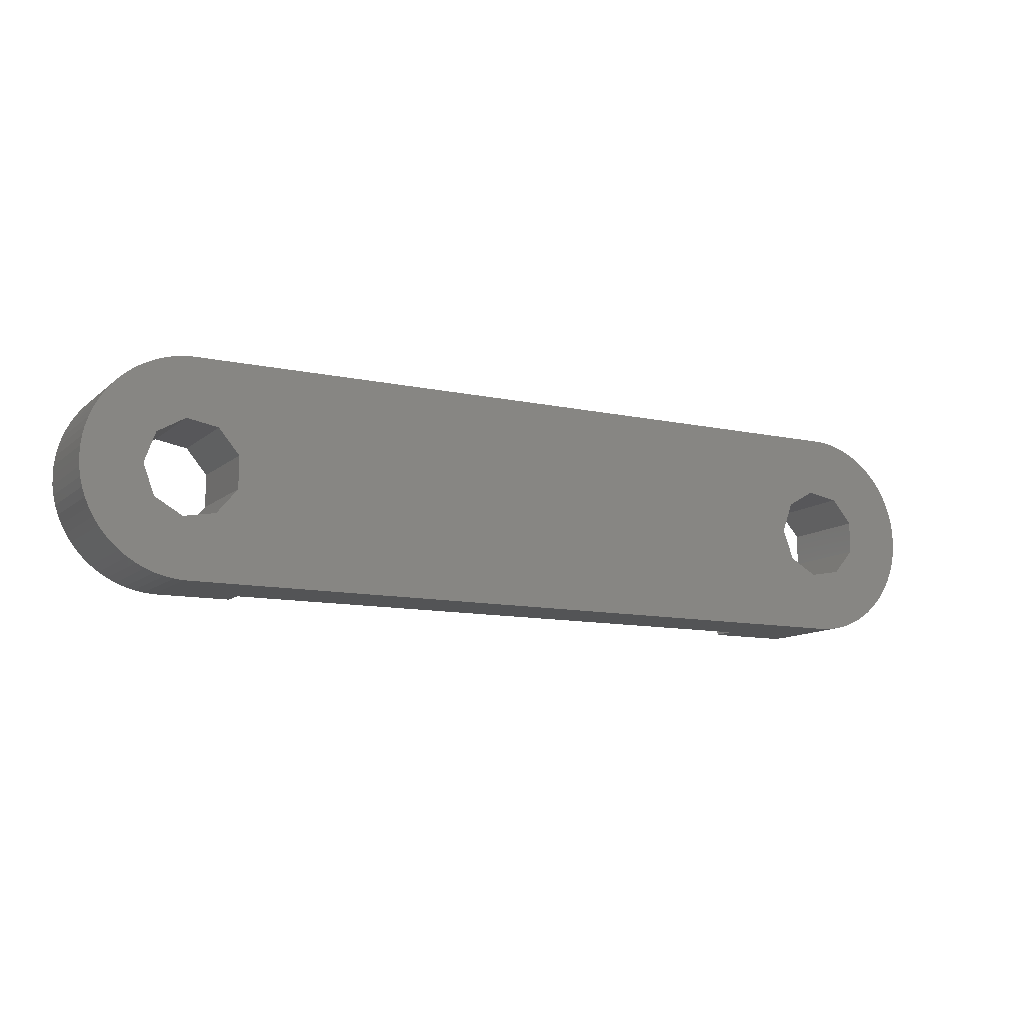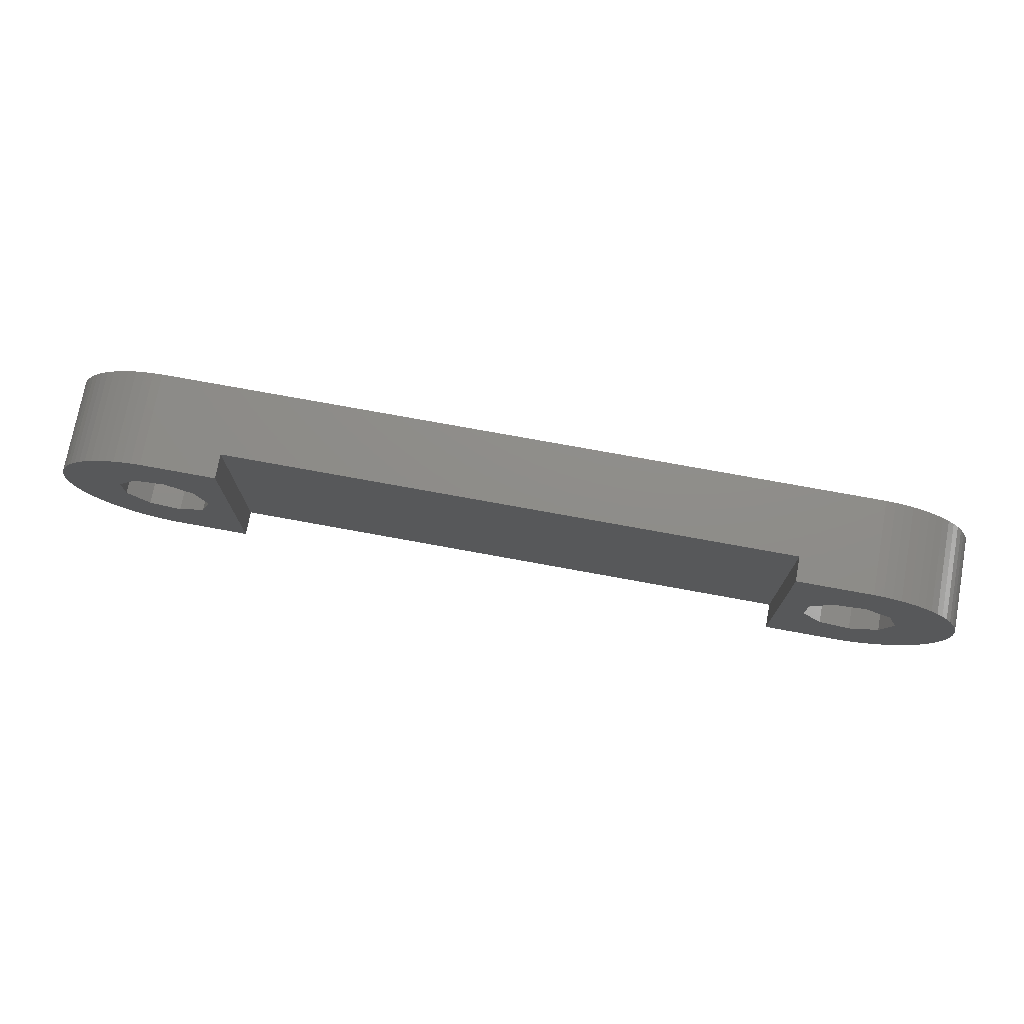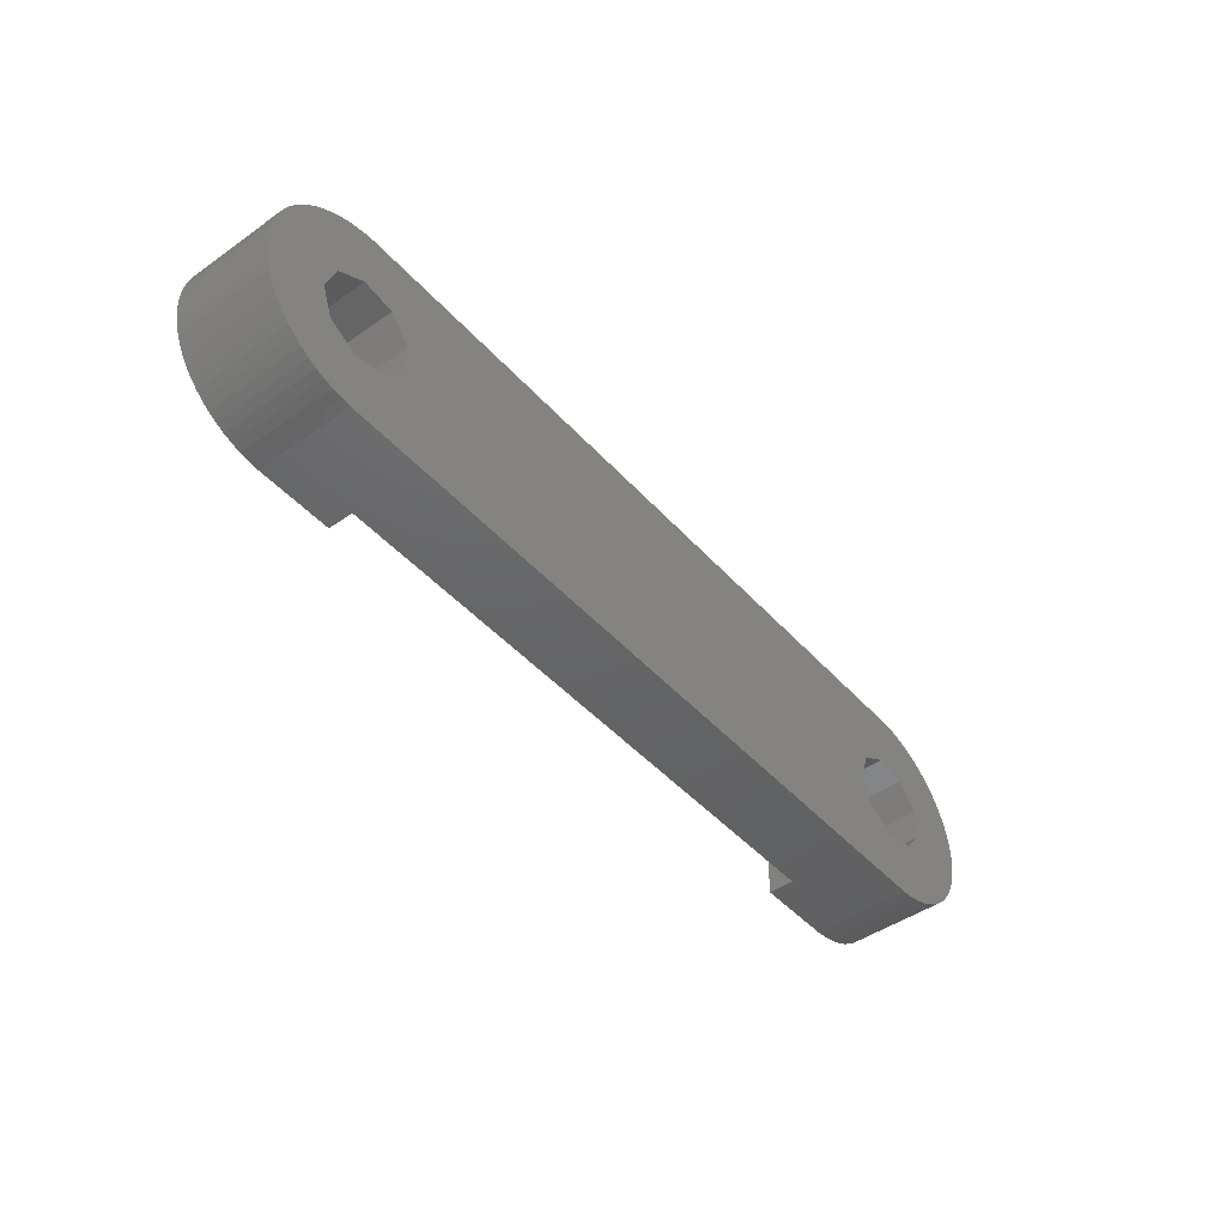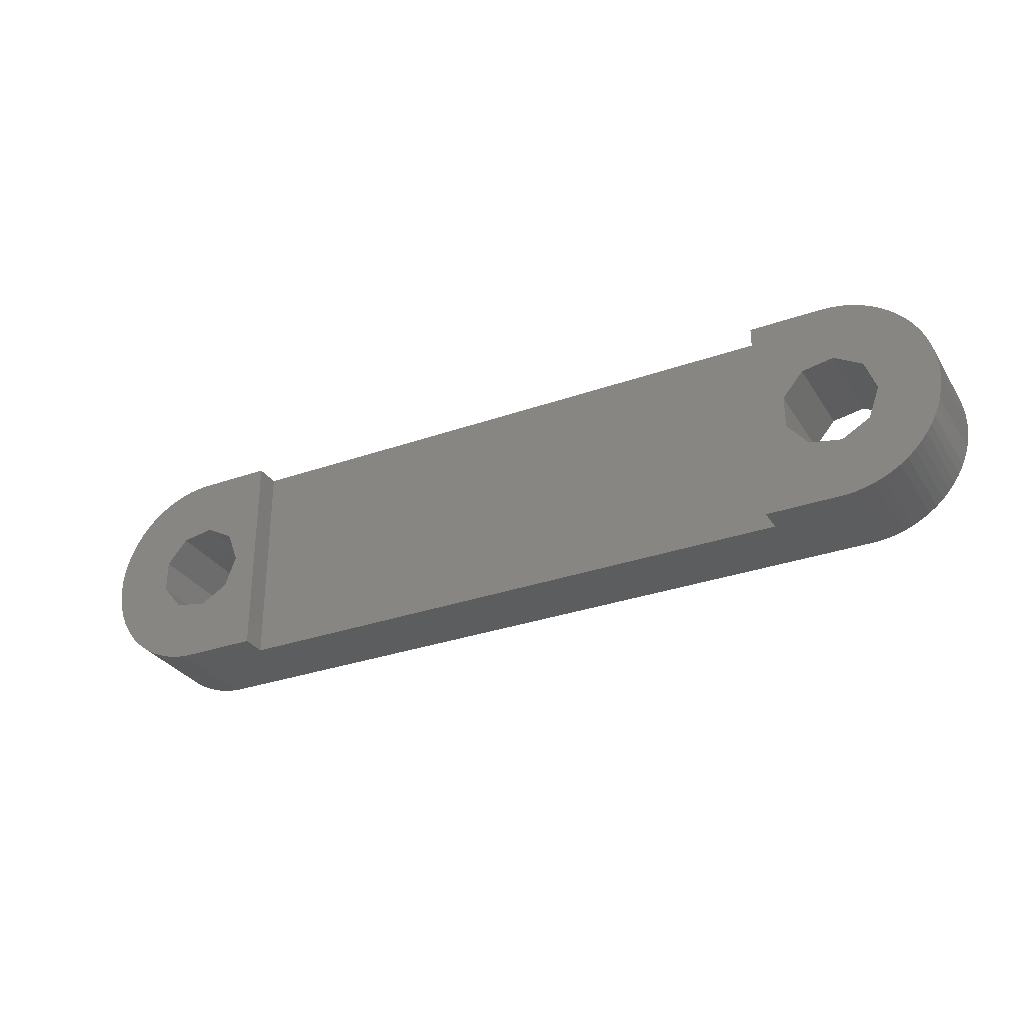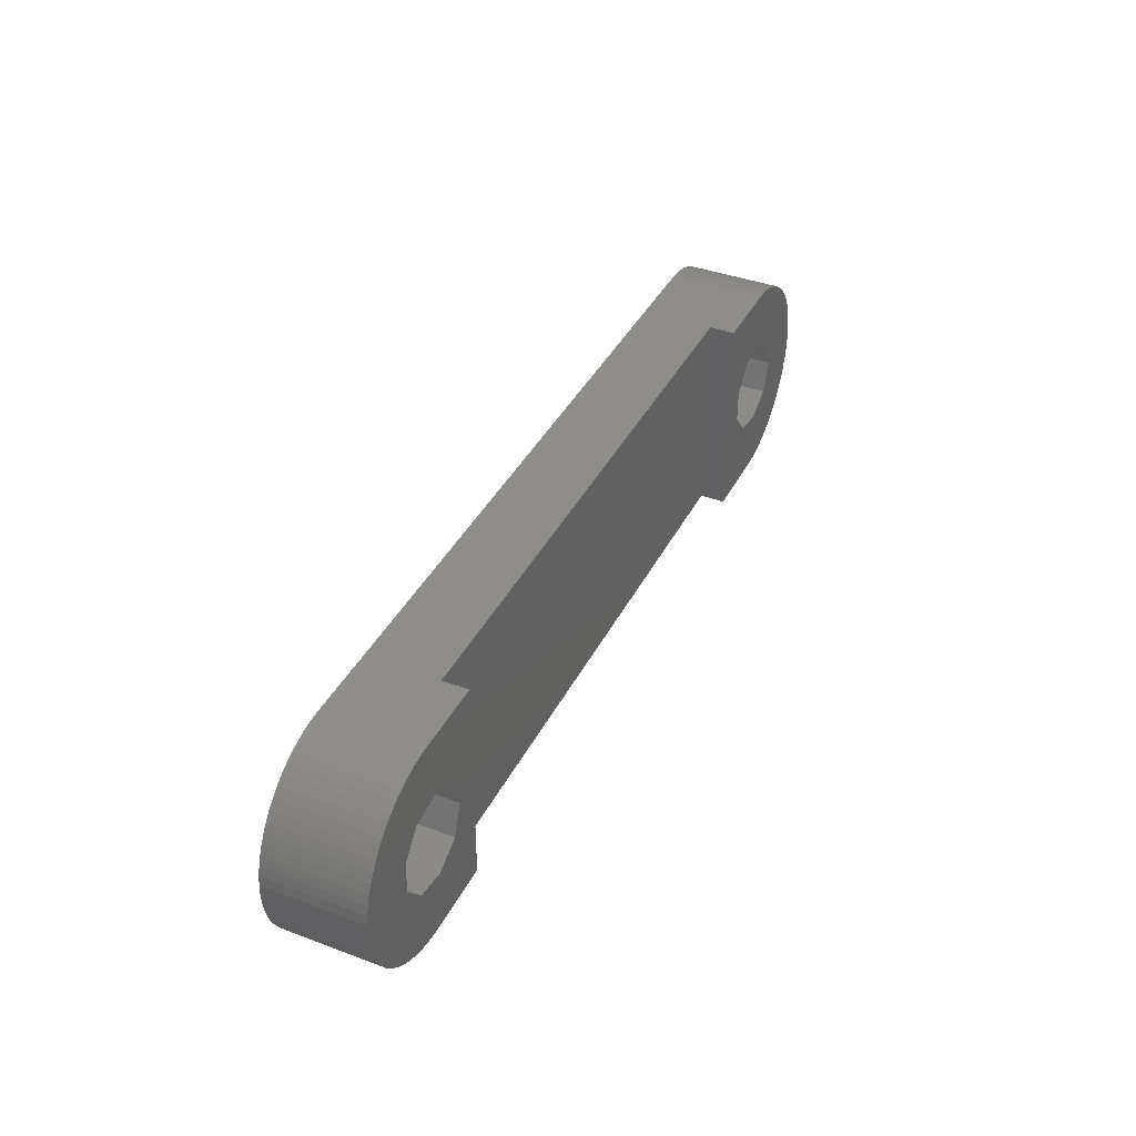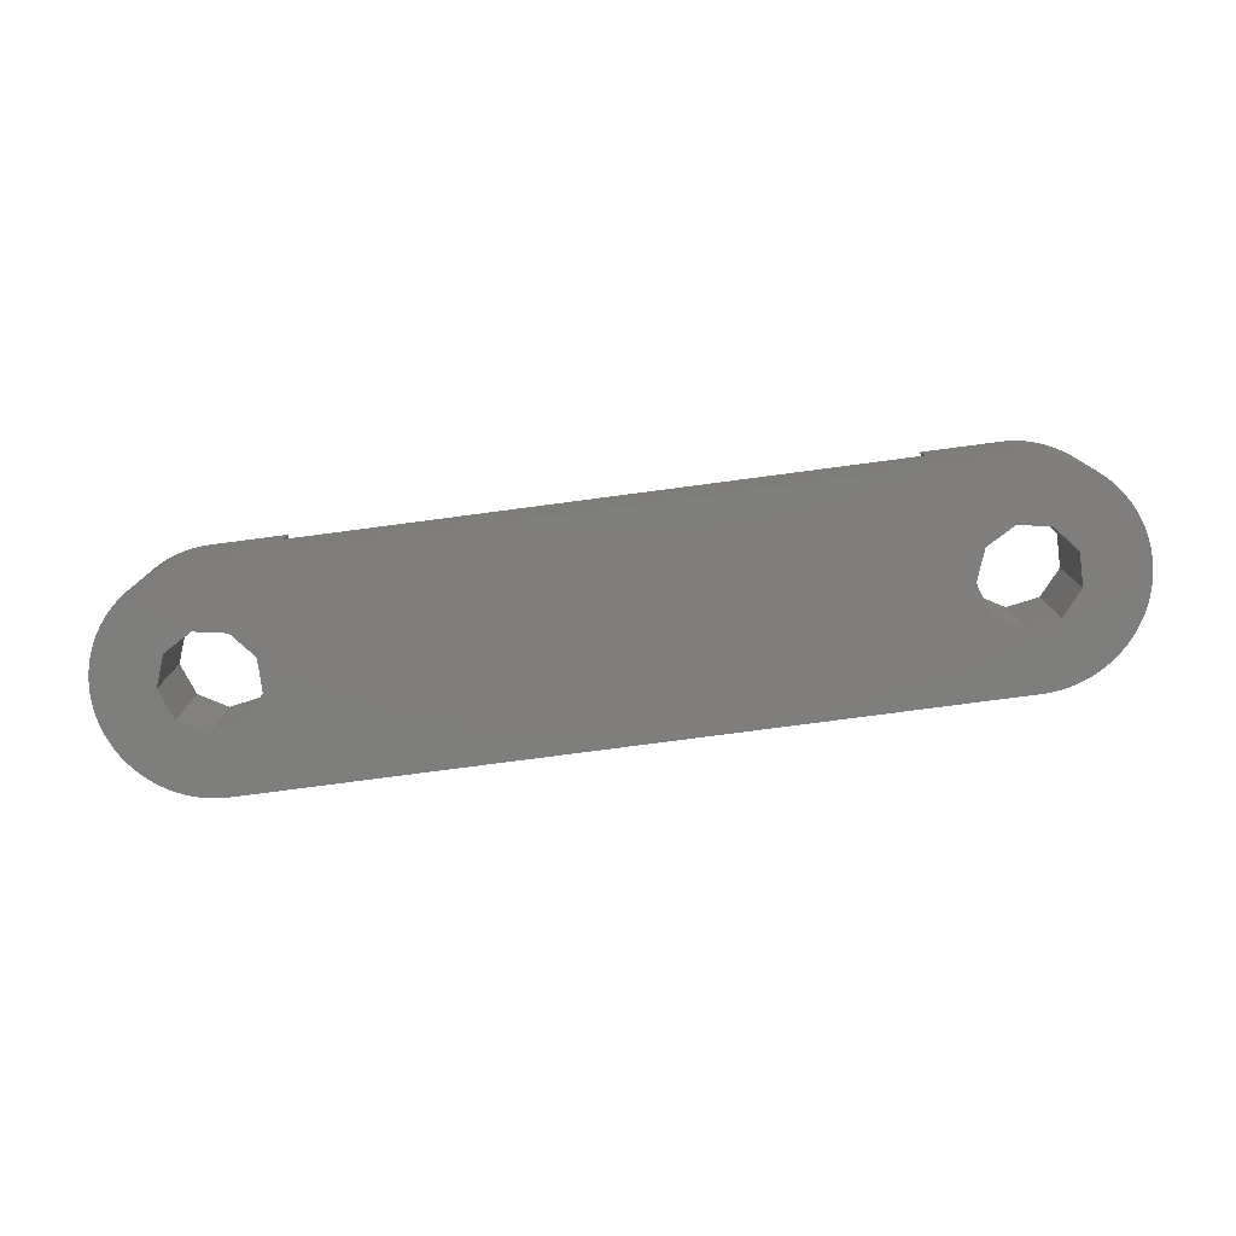
<metadata>
{"format":"stl","ext":"stl","renderer":"f3d","projection":"perspective","resolution":1024,"background":"white","views":[{"elev":-11.2,"azim":151.9,"up":"+Y"},{"elev":74.3,"azim":10.4,"up":"+Y"},{"elev":-45.8,"azim":129.0,"up":"+Y"},{"elev":-30.8,"azim":26.9,"up":"+Y"},{"elev":39.3,"azim":-65.0,"up":"+Y"},{"elev":-78.2,"azim":-172.5,"up":"+Z"}]}
</metadata>
<code>
# stl→obj: 184 verts, 372 faces
v -24.17 0 0
v -24.15 -0.493 0
v -24.17 0 5
v -24.15 -0.493 5
v -24.15 0.493 0
v -24.08 0.982 0
v -23.97 1.463 0
v -23.82 1.933 0
v -23.62 2.386 0
v -23.39 2.821 0
v -23.12 3.233 0
v -22.81 3.619 0
v -22.47 3.975 0
v -22.1 4.3 0
v -21.7 4.59 0
v -21.28 4.843 0
v -20.83 5.057 0
v -20.37 5.231 0
v -19.89 5.362 0
v -19.41 5.45 0
v -18.92 5.494 0
v -16.8 1.569 0
v 18.92 5.494 0
v 19.09 2.404 0
v 23.39 2.821 0
v 23.62 2.386 0
v 20.54 1.569 0
v 23.82 1.933 0
v 23.97 1.463 0
v 21.11 0 0
v 24.15 0.493 0
v 24.17 0 0
v 24.08 0.982 0
v 20.54 -1.569 0
v 23.97 -1.463 0
v 23.82 -1.933 0
v 24.08 -0.982 0
v 19.09 -2.404 0
v 23.62 -2.386 0
v 23.39 -2.821 0
v 22.47 3.975 0
v 22.81 3.619 0
v 22.1 4.3 0
v 21.7 4.59 0
v 21.28 4.843 0
v 20.83 5.057 0
v 20.37 5.231 0
v 19.89 5.362 0
v 19.41 5.45 0
v -16.23 0 0
v 18.92 -5.494 0
v -16.8 -1.569 0
v 19.41 -5.45 0
v -18.25 -2.404 0
v -18.92 -5.494 0
v -19.41 -5.45 0
v -19.89 -5.362 0
v -20.37 -5.231 0
v -20.83 -5.057 0
v -21.28 -4.843 0
v -21.7 -4.59 0
v -22.1 -4.3 0
v -22.47 -3.975 0
v -22.81 -3.619 0
v -23.12 -3.233 0
v -23.39 -2.821 0
v -23.62 -2.386 0
v -23.82 -1.933 0
v -23.97 -1.463 0
v -24.08 -0.982 0
v -20.96 0.8349 0
v -19.89 -2.114 0
v -20.96 -0.8349 0
v 20.37 -5.231 0
v 19.89 -5.362 0
v -18.25 2.404 0
v 16.38 0.8349 0
v 17.45 2.114 0
v -19.89 2.114 0
v 23.12 3.233 0
v 16.38 -0.8349 0
v 24.15 -0.493 0
v 17.45 -2.114 0
v 23.12 -3.233 0
v 22.81 -3.619 0
v 22.47 -3.975 0
v 22.1 -4.3 0
v 21.7 -4.59 0
v 21.28 -4.843 0
v 20.83 -5.057 0
v -24.15 0.493 5
v -23.97 -1.463 5
v -24.08 -0.982 5
v -23.82 -1.933 5
v -23.62 -2.386 5
v -23.39 -2.821 5
v -23.12 -3.233 5
v -22.81 -3.619 5
v -22.47 -3.975 5
v -22.1 -4.3 5
v -21.7 -4.59 5
v -21.28 -4.843 5
v -20.83 -5.057 5
v -20.37 -5.231 5
v -19.89 -5.362 5
v -19.41 -5.45 5
v -18.92 -5.494 5
v -14.97 -5.494 5
v -19.89 -2.114 5
v -18.92 5.494 5
v -14.97 5.494 5
v -19.41 5.45 5
v -19.89 5.362 5
v -20.37 5.231 5
v -20.83 5.057 5
v -21.28 4.843 5
v -21.7 4.59 5
v -22.1 4.3 5
v -22.47 3.975 5
v -22.81 3.619 5
v -23.12 3.233 5
v -23.39 2.821 5
v -23.62 2.386 5
v -23.82 1.933 5
v -23.97 1.463 5
v -24.08 0.982 5
v -20.96 0.8349 5
v -20.96 -0.8349 5
v -19.89 2.114 5
v -18.25 2.404 5
v -16.8 1.569 5
v -16.23 0 5
v -16.8 -1.569 5
v -18.25 -2.404 5
v -14.97 -5.494 3.7
v 18.92 -5.494 5
v 14.97 -5.494 5
v 14.97 -5.494 3.7
v 19.41 -5.45 5
v 19.89 -5.362 5
v 20.37 -5.231 5
v 20.83 -5.057 5
v 21.28 -4.843 5
v 21.7 -4.59 5
v 22.1 -4.3 5
v 22.47 -3.975 5
v 22.81 -3.619 5
v 23.12 -3.233 5
v 23.39 -2.821 5
v 23.62 -2.386 5
v 23.82 -1.933 5
v 23.97 -1.463 5
v 24.08 -0.982 5
v 24.15 -0.493 5
v 24.17 0 5
v 24.15 0.493 5
v 24.08 0.982 5
v 23.97 1.463 5
v 23.82 1.933 5
v 23.62 2.386 5
v 23.39 2.821 5
v 23.12 3.233 5
v 22.81 3.619 5
v 22.47 3.975 5
v 22.1 4.3 5
v 21.7 4.59 5
v 21.28 4.843 5
v 20.83 5.057 5
v 20.37 5.231 5
v 19.89 5.362 5
v 19.41 5.45 5
v 18.92 5.494 5
v 14.97 5.494 3.7
v -14.97 5.494 3.7
v 14.97 5.494 5
v 16.38 0.8349 5
v 16.38 -0.8349 5
v 17.45 2.114 5
v 19.09 2.404 5
v 20.54 1.569 5
v 21.11 0 5
v 20.54 -1.569 5
v 19.09 -2.404 5
v 17.45 -2.114 5
f 1 2 3
f 3 2 4
f 1 5 2
f 2 5 6
f 2 6 7
f 2 7 8
f 2 8 9
f 2 9 10
f 2 10 11
f 2 11 12
f 2 12 13
f 2 13 14
f 2 14 15
f 2 15 16
f 2 16 17
f 2 17 18
f 2 18 19
f 2 19 20
f 2 20 21
f 22 21 23
f 24 25 26
f 27 28 29
f 24 28 27
f 30 31 32
f 27 33 31
f 34 35 36
f 30 37 35
f 38 39 40
f 22 41 42
f 22 43 41
f 22 44 43
f 22 45 44
f 22 46 45
f 22 47 46
f 22 48 47
f 22 49 48
f 50 51 52
f 50 53 51
f 54 51 55
f 2 55 56
f 2 56 57
f 2 57 58
f 2 58 59
f 2 59 60
f 2 60 61
f 2 61 62
f 2 62 63
f 2 63 64
f 2 64 65
f 2 65 66
f 2 66 67
f 2 67 68
f 2 68 69
f 2 69 70
f 2 21 71
f 72 2 73
f 50 74 75
f 2 72 55
f 50 75 53
f 72 54 55
f 52 51 54
f 76 21 22
f 77 50 78
f 79 21 76
f 71 21 79
f 22 25 50
f 22 80 25
f 22 42 80
f 50 25 24
f 50 24 78
f 73 2 71
f 24 26 28
f 27 29 33
f 81 50 77
f 30 82 37
f 30 32 82
f 83 50 81
f 27 31 30
f 34 39 38
f 34 36 39
f 30 35 34
f 50 83 38
f 50 38 40
f 50 40 84
f 50 84 85
f 50 85 86
f 50 86 87
f 50 87 88
f 50 88 89
f 50 89 90
f 50 90 74
f 22 23 49
f 1 3 5
f 5 3 91
f 91 3 4
f 92 91 93
f 93 91 4
f 94 91 92
f 95 91 94
f 96 91 95
f 97 91 96
f 98 91 97
f 99 91 98
f 100 91 99
f 101 91 100
f 102 91 101
f 103 91 102
f 104 91 103
f 105 91 104
f 106 91 105
f 107 91 106
f 108 91 107
f 109 91 108
f 110 91 111
f 112 91 110
f 113 91 112
f 114 91 113
f 115 91 114
f 116 91 115
f 117 91 116
f 118 91 117
f 119 91 118
f 120 91 119
f 121 91 120
f 122 91 121
f 123 91 122
f 124 91 123
f 125 91 124
f 126 91 125
f 127 91 128
f 129 91 127
f 130 131 111
f 111 91 129
f 132 133 108
f 134 109 108
f 111 132 108
f 111 131 132
f 133 134 108
f 128 91 109
f 129 130 111
f 2 70 4
f 4 70 93
f 70 69 93
f 93 69 92
f 69 68 92
f 92 68 94
f 68 67 94
f 94 67 95
f 67 66 95
f 95 66 96
f 66 65 96
f 96 65 97
f 65 64 97
f 97 64 98
f 64 63 98
f 98 63 99
f 99 63 62
f 100 99 62
f 100 62 61
f 101 100 61
f 101 61 60
f 102 101 60
f 102 60 59
f 103 102 59
f 103 59 58
f 104 103 58
f 104 58 57
f 105 104 57
f 105 57 56
f 106 105 56
f 106 56 55
f 107 106 55
f 135 55 51
f 135 108 107
f 136 137 51
f 137 138 51
f 107 55 135
f 138 135 51
f 136 51 53
f 139 136 53
f 139 53 75
f 140 139 75
f 140 75 74
f 141 140 74
f 141 74 90
f 142 141 90
f 142 90 89
f 143 142 89
f 143 89 88
f 144 143 88
f 144 88 87
f 145 144 87
f 145 87 86
f 146 145 86
f 146 86 85
f 147 146 85
f 147 85 84
f 148 147 84
f 148 84 40
f 149 148 40
f 149 40 39
f 150 149 39
f 150 39 36
f 151 150 36
f 151 36 35
f 152 151 35
f 152 35 37
f 153 152 37
f 153 37 82
f 154 153 82
f 154 82 32
f 155 154 32
f 32 31 156
f 155 32 156
f 31 33 157
f 156 31 157
f 33 29 158
f 157 33 158
f 29 28 159
f 158 29 159
f 28 26 160
f 159 28 160
f 26 25 161
f 160 26 161
f 25 80 162
f 161 25 162
f 80 42 163
f 162 80 163
f 42 41 164
f 163 42 164
f 43 165 41
f 41 165 164
f 44 166 43
f 43 166 165
f 45 167 44
f 44 167 166
f 46 168 45
f 45 168 167
f 47 169 46
f 46 169 168
f 48 170 47
f 47 170 169
f 49 171 48
f 48 171 170
f 23 172 49
f 49 172 171
f 173 23 174
f 21 110 174
f 21 174 23
f 23 173 175
f 23 175 172
f 174 110 111
f 20 112 21
f 21 112 110
f 19 113 20
f 20 113 112
f 18 114 19
f 19 114 113
f 17 115 18
f 18 115 114
f 16 116 17
f 17 116 115
f 15 117 16
f 16 117 116
f 14 118 15
f 15 118 117
f 13 119 14
f 14 119 118
f 12 120 13
f 13 120 119
f 11 121 12
f 12 121 120
f 10 122 11
f 11 122 121
f 9 123 10
f 10 123 122
f 8 124 9
f 9 124 123
f 7 125 8
f 8 125 124
f 6 126 7
f 7 126 125
f 5 91 6
f 6 91 126
f 79 129 127
f 71 79 127
f 71 127 128
f 73 71 128
f 76 130 129
f 79 76 129
f 22 131 130
f 76 22 130
f 132 131 50
f 50 131 22
f 132 50 133
f 133 50 52
f 133 52 134
f 134 52 54
f 134 54 109
f 109 54 72
f 128 109 72
f 73 128 72
f 77 176 177
f 81 77 177
f 78 178 176
f 77 78 176
f 24 179 178
f 78 24 178
f 27 180 179
f 24 27 179
f 181 180 30
f 30 180 27
f 181 30 182
f 182 30 34
f 182 34 183
f 183 34 38
f 183 38 184
f 184 38 83
f 177 184 83
f 81 177 83
f 174 111 108
f 135 174 108
f 138 173 174
f 135 138 174
f 175 173 137
f 137 173 138
f 177 137 136
f 182 145 146
f 182 144 145
f 182 142 143
f 181 149 150
f 181 148 149
f 182 183 142
f 181 182 146
f 180 181 151
f 179 180 175
f 181 146 147
f 155 175 154
f 156 175 155
f 157 175 156
f 158 175 157
f 159 175 158
f 160 175 159
f 161 175 160
f 162 175 161
f 163 175 162
f 164 175 163
f 165 175 164
f 166 175 165
f 167 175 166
f 168 175 167
f 169 175 168
f 170 175 169
f 171 175 170
f 172 175 171
f 184 177 136
f 175 137 177
f 178 179 175
f 175 177 176
f 183 184 136
f 181 147 148
f 180 152 153
f 154 180 153
f 154 175 180
f 151 181 150
f 180 151 152
f 142 183 141
f 182 143 144
f 183 136 139
f 183 139 140
f 183 140 141
f 176 178 175

</code>
